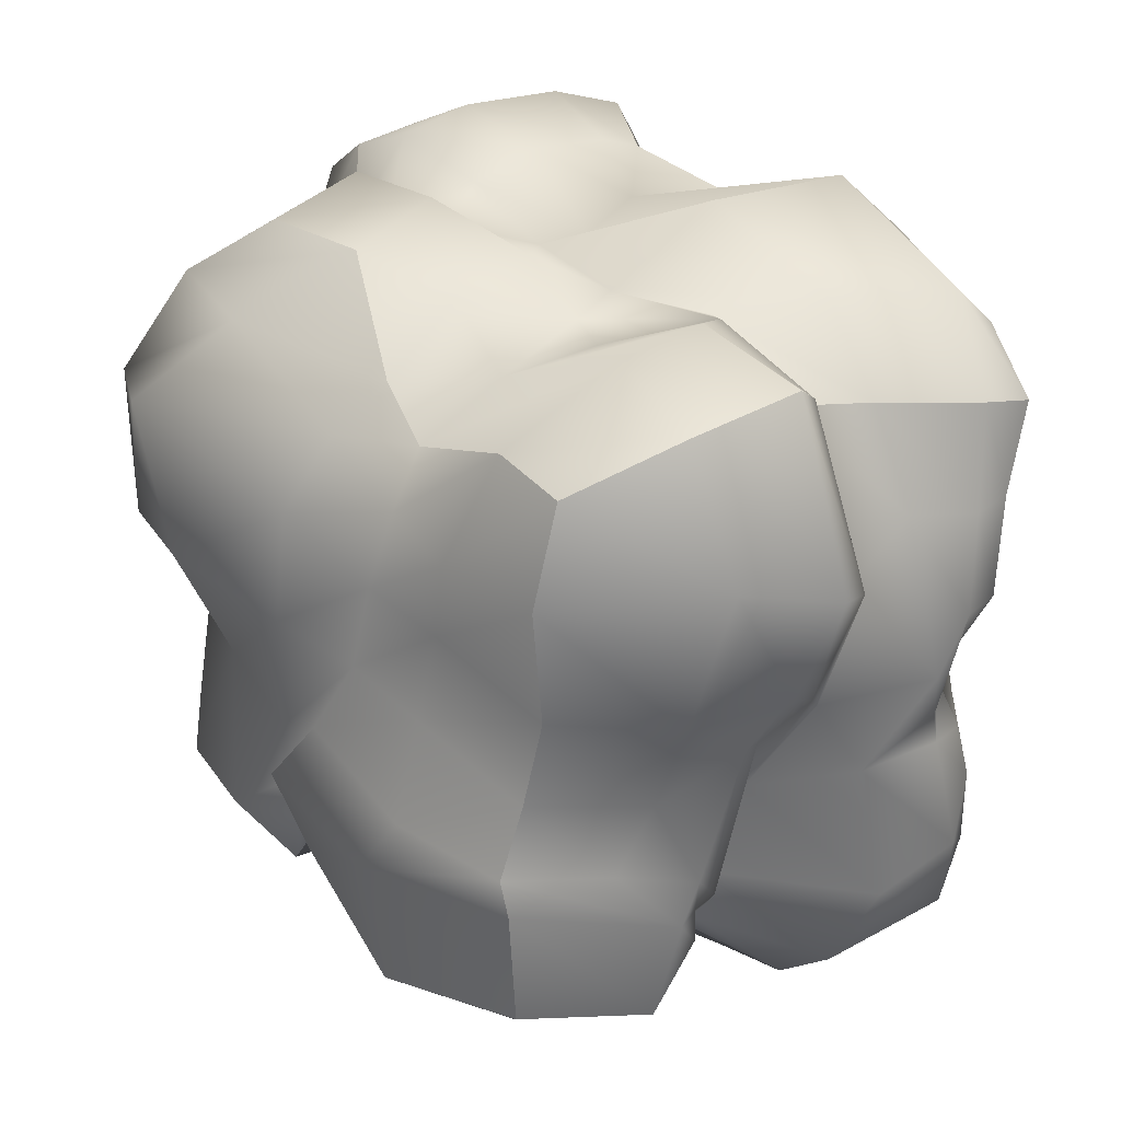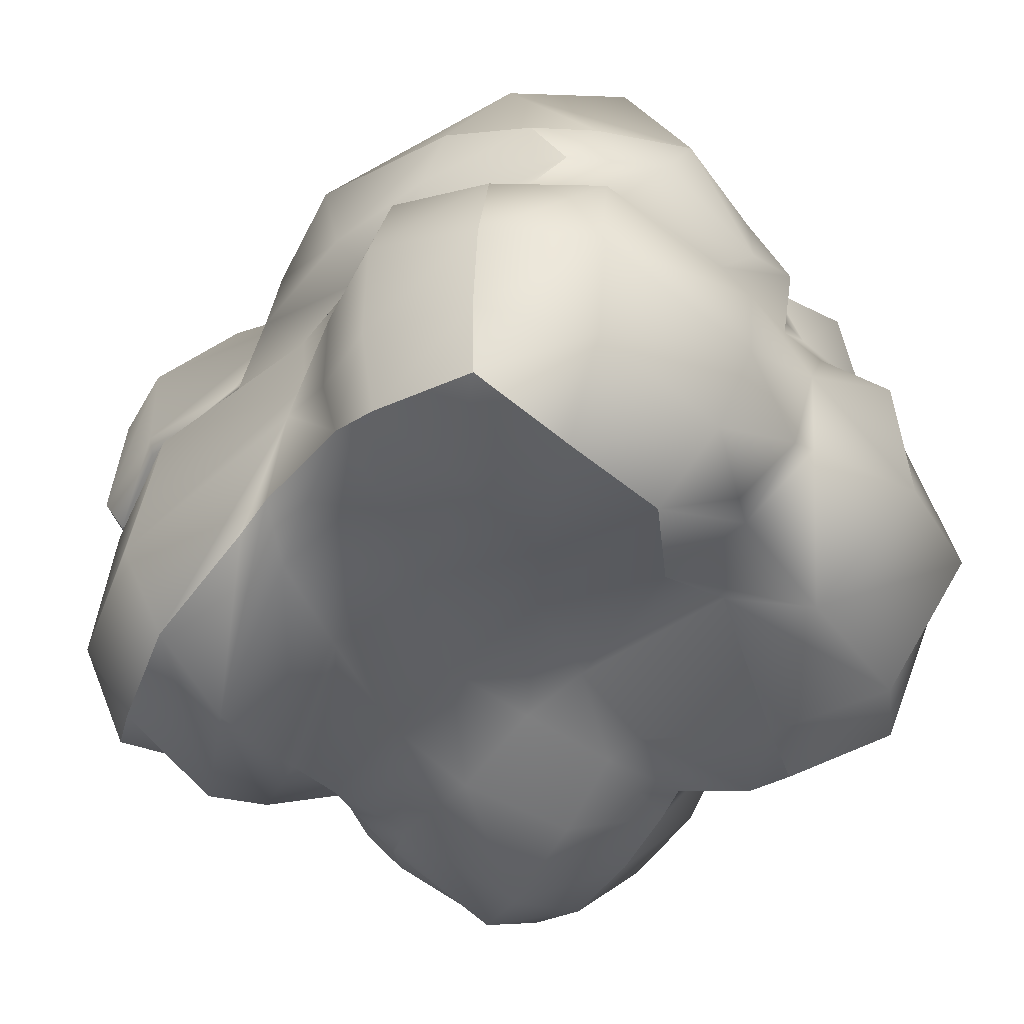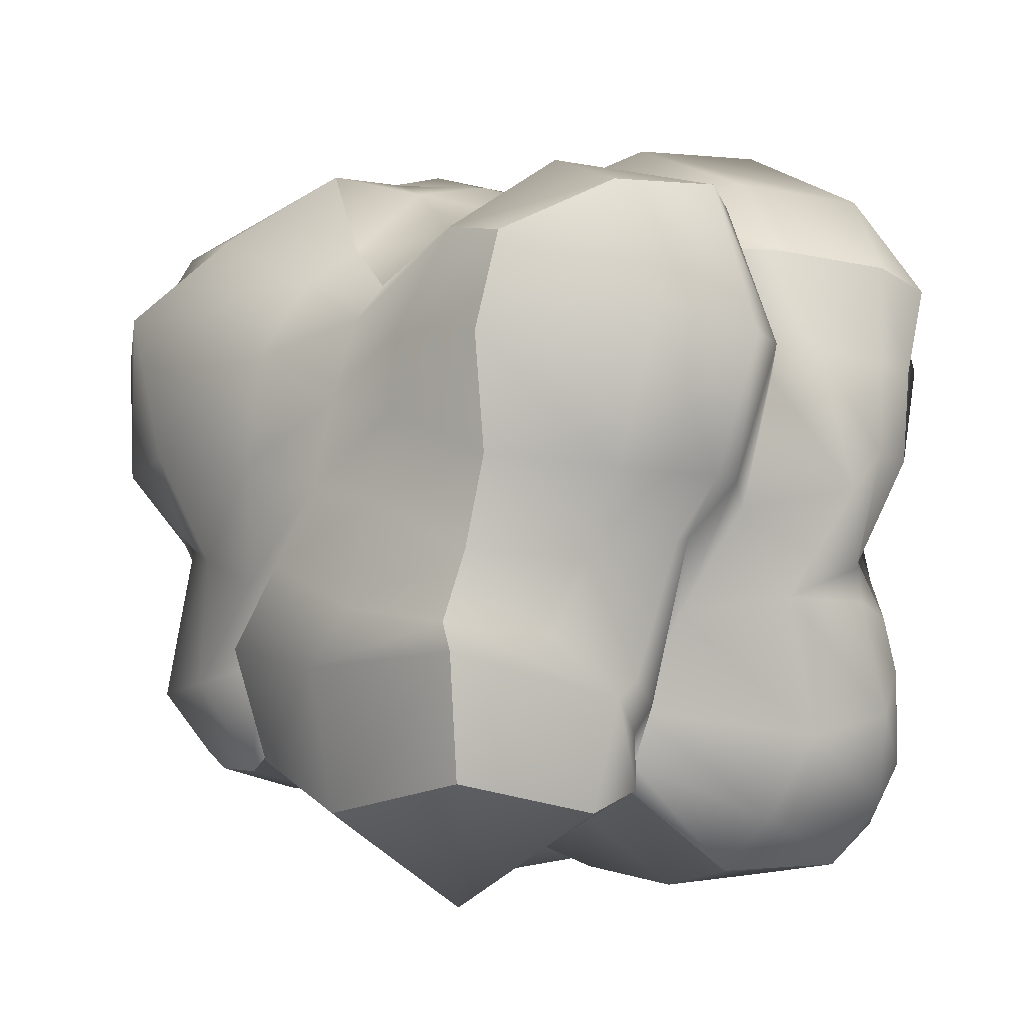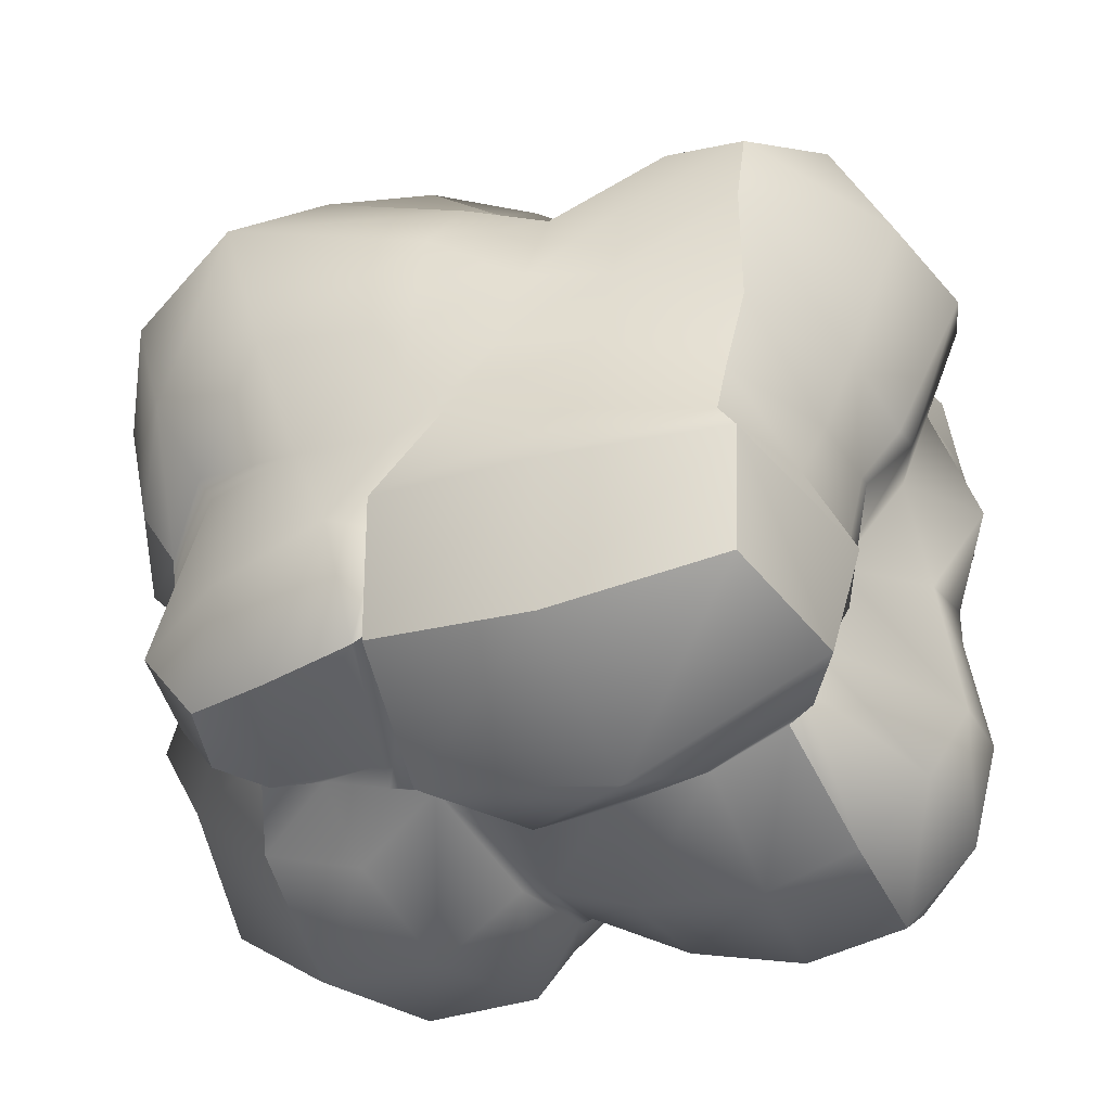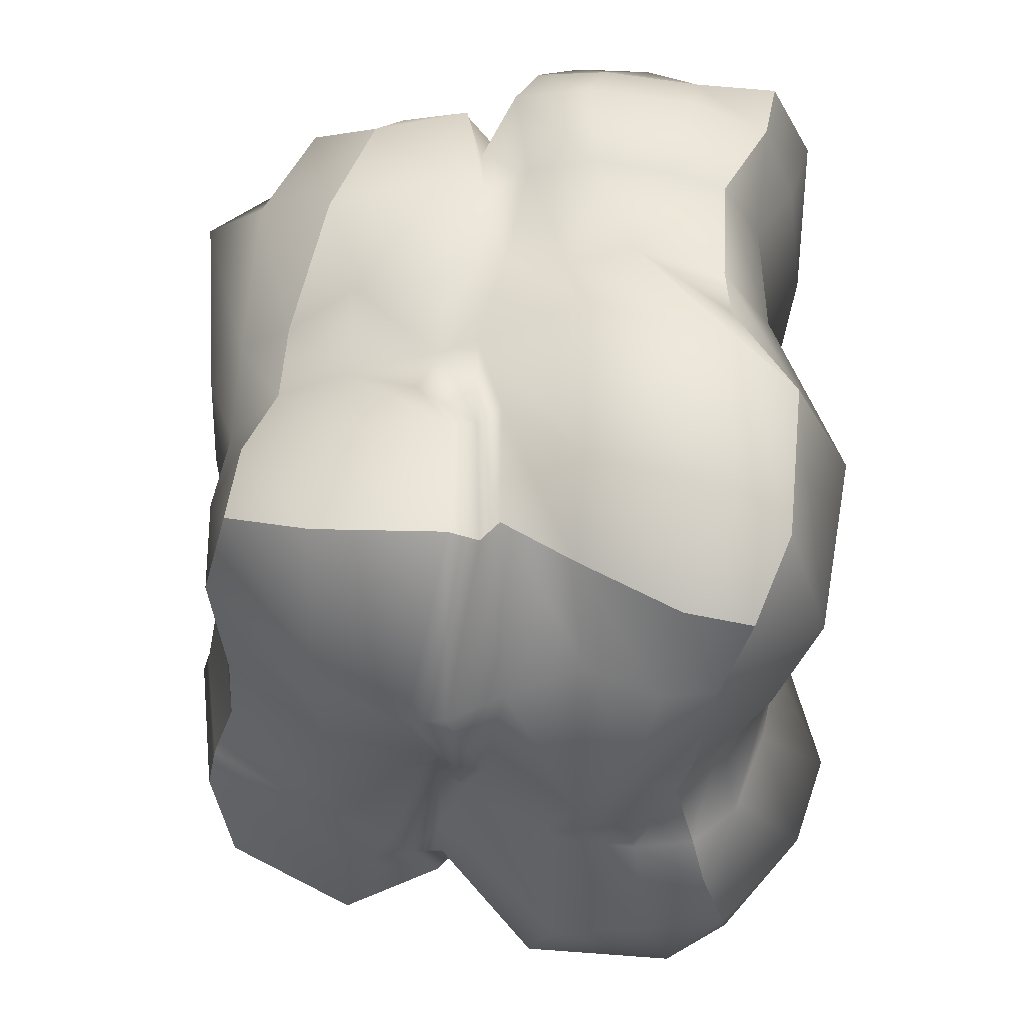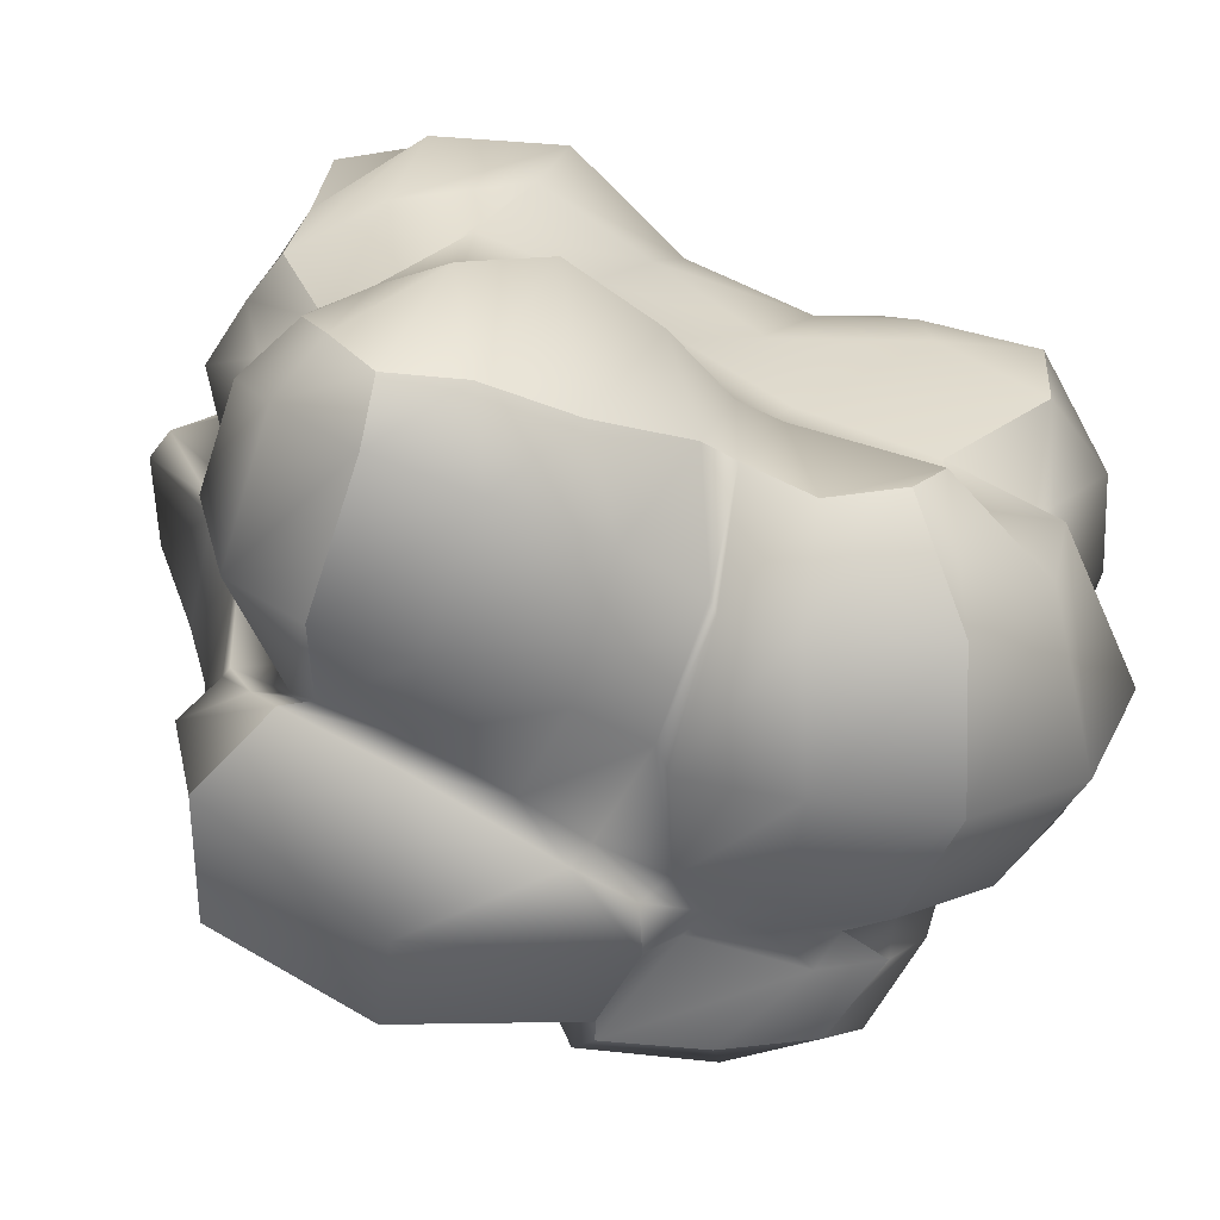
<metadata>
{"format":"obj","ext":"obj","renderer":"f3d","projection":"perspective","resolution":1024,"background":"white","views":[{"elev":26.5,"azim":-132.4,"up":"+Z"},{"elev":-43.8,"azim":45.0,"up":"+Y"},{"elev":-3.3,"azim":-130.8,"up":"+Z"},{"elev":-38.1,"azim":-161.2,"up":"+Z"},{"elev":43.4,"azim":-87.2,"up":"+Z"},{"elev":-67.1,"azim":-22.0,"up":"+Z"}]}
</metadata>
<code>
g default
v -0.9957 0.1418 0.5664
v -0.8088 0.06089 0.6806
v -0.4792 0.04484 0.8364
v -0.06532 0.2159 0.8575
v 0.2322 0.2128 0.8968
v 0.4226 0.1052 0.9456
v 0.6967 0.07195 0.888
v -1.004 0.3078 0.6105
v -0.8386 0.225 0.8129
v -0.4555 0.2131 0.9892
v 0.01107 0.4459 0.8724
v 0.2287 0.3363 0.9417
v 0.4467 0.3018 1.011
v 0.7022 0.2845 0.8984
v -0.8858 0.5542 0.6439
v -0.7232 0.5376 0.8402
v -0.3641 0.5432 0.9809
v -0.002399 0.605 0.8187
v 0.2515 0.5451 0.9586
v 0.4692 0.5761 1.027
v 0.7296 0.5241 0.9114
v -0.7687 0.7358 0.6502
v -0.539 0.7423 0.8069
v -0.3041 0.8135 0.8114
v -0.005762 0.7634 0.8312
v 0.277 0.717 0.9034
v 0.4937 0.7609 0.9804
v 0.7425 0.7082 0.8885
v -0.9308 0.847 0.7696
v -0.6448 0.859 0.8424
v -0.2951 0.9084 0.7648
v -0.1277 0.9002 0.8708
v 0.2554 0.8236 0.8269
v 0.4478 0.8495 0.8197
v 0.614 0.8313 0.7514
v -0.914 1.162 0.7472
v -0.662 1.125 0.8348
v -0.302 1.142 0.6905
v -0.1367 1.133 0.8234
v 0.2149 0.9071 0.9249
v 0.5208 0.8895 0.9107
v 0.8225 0.9126 0.6965
v -0.7553 1.388 0.6211
v -0.553 1.37 0.656
v -0.2311 1.325 0.5536
v -0.09955 1.307 0.6615
v 0.1164 1.214 0.8951
v 0.5322 1.136 0.843
v 0.7349 1.082 0.7334
v -0.7479 1.453 0.3777
v -0.4801 1.476 0.399
v -0.2798 1.447 0.4476
v -0.06266 1.44 0.5598
v 0.3176 1.424 0.7228
v 0.6519 1.316 0.7262
v 0.836 1.105 0.5934
v -0.7406 1.419 0.09387
v -0.4415 1.466 0.2066
v -0.2279 1.48 0.2523
v -0.005751 1.541 0.3807
v 0.4937 1.602 0.5151
v 0.8111 1.414 0.4472
v 0.9395 1.169 0.3419
v -0.694 1.437 -0.129
v -0.4028 1.491 -0.01165
v -0.185 1.5 0.04189
v 0.02437 1.557 0.09778
v 0.3963 1.581 0.1396
v 0.7054 1.471 0.1124
v 0.8548 1.208 0.01144
v -0.6842 1.496 -0.301
v -0.3898 1.551 -0.2653
v -0.06976 1.534 -0.1552
v 0.05078 1.531 -0.1989
v 0.3303 1.47 -0.1343
v 0.6091 1.331 -0.09002
v 0.765 1.181 -0.2036
v -0.7283 1.511 -0.3708
v -0.2938 1.589 -0.4078
v 0.1152 1.53 -0.3638
v 0.1166 1.461 -0.4046
v 0.1903 1.587 -0.4528
v 0.5063 1.481 -0.4833
v 0.7688 1.278 -0.4868
v -0.7032 1.469 -0.676
v -0.2779 1.512 -0.7618
v 0.1699 1.394 -0.6529
v 0.1644 1.364 -0.6091
v 0.1814 1.422 -0.6795
v 0.4286 1.347 -0.6827
v 0.6481 1.249 -0.6474
v -0.8267 1.152 -0.7511
v -0.3556 1.177 -1.006
v 0.1566 1.094 -0.8582
v 0.167 1.175 -0.7312
v 0.2406 1.071 -0.7582
v 0.5311 1.05 -0.7489
v 0.7021 1.022 -0.6388
v -0.7235 0.9145 -0.7086
v -0.4546 0.8972 -0.8258
v -0.06927 0.9331 -0.9148
v 0.1135 1.007 -0.8137
v 0.2575 0.9934 -0.7735
v 0.4144 1.011 -0.7324
v 0.5871 1.002 -0.6224
v -0.6554 0.8689 -0.7181
v -0.4627 0.8437 -0.7855
v -0.2133 0.8583 -0.8468
v -0.01913 0.9321 -0.7722
v 0.1634 0.9463 -0.7714
v 0.3744 0.8632 -0.8878
v 0.6303 0.8474 -0.7939
v -0.7423 0.6276 -0.9209
v -0.5129 0.5989 -0.9734
v -0.1995 0.59 -0.9462
v -0.006367 0.6284 -0.8866
v 0.04765 0.6748 -0.9039
v 0.2905 0.5783 -1.004
v 0.6144 0.5165 -0.9589
v -0.7674 0.2513 -0.9233
v -0.516 0.2353 -0.9637
v -0.2368 0.255 -0.8958
v -0.01196 0.3265 -0.7966
v 0.01229 0.3507 -0.8228
v 0.1518 0.2636 -0.9559
v 0.4673 0.1781 -0.9184
v -0.7886 0.126 -0.8222
v -0.61 0.07538 -0.8129
v -0.3753 0.08455 -0.7585
v -0.131 0.07815 -0.6508
v -0.0389 0.09948 -0.6165
v 0.12 0.07501 -0.73
v 0.293 0 -0.6779
v -0.8977 0.1418 -0.6616
v -0.7109 -0.0518 -0.5441
v -0.5128 -0.1163 -0.4519
v -0.2484 -0.03921 -0.3921
v -0.05063 0.0625 -0.3481
v 0.06526 0.0697 -0.3454
v 0.3878 -0.007301 -0.4903
v -0.9518 0.2061 -0.4235
v -0.8342 0.1315 -0.2927
v -0.6693 0.06484 -0.1844
v -0.387 0.04799 -0.1412
v -0.116 0.1133 -0.1046
v 0.0777 0.1483 -0.1127
v 0.5268 0.1616 -0.164
v -0.8977 0.2883 -0.1393
v -0.7827 0.1803 -0.04423
v -0.6583 0.04861 0.08755
v -0.3624 0.06811 0.149
v -0.1389 0.1289 0.157
v 0.1578 0.1743 0.1372
v 0.4998 0.1302 0.02679
v -1.031 0.2615 0.1148
v -0.8562 0.07234 0.1604
v -0.5546 -0.04787 0.3196
v -0.2229 0.06732 0.4762
v 0.08464 0.1281 0.4465
v 0.4558 -0.01714 0.4212
v 0.7484 -0.01364 0.3343
v -1.007 0.2127 0.3504
v -0.8186 -0.0382 0.3862
v -0.4918 -0.08542 0.6136
v -0.12 0.1012 0.7448
v 0.2351 0.1199 0.7588
v 0.4668 0.02029 0.71
v 0.7651 -0.03842 0.651
v 0.6497 0.08456 -0.6713
v 0.7302 0.07317 -0.2743
v 0.742 0.1723 -0.002509
v 0.9537 0.1076 0.34
v 0.9261 0.1613 0.7116
v 0.883 0.4286 -0.7423
v 1.012 0.3412 -0.3614
v 0.9052 0.3489 -0.01946
v 1.041 0.3262 0.3062
v 0.9778 0.4094 0.7524
v 0.8497 0.7919 -0.5975
v 1.009 0.6882 -0.3237
v 0.9515 0.5849 -0.06113
v 1.043 0.5382 0.2857
v 0.9943 0.6027 0.7446
v 0.7144 0.9685 -0.4644
v 0.8352 0.9047 -0.2802
v 0.8648 0.8403 -0.08666
v 0.9023 0.8288 0.2103
v 0.8528 0.8131 0.5735
v 0.799 1.005 -0.5022
v 0.7796 1.033 -0.2907
v 0.9442 0.955 -0.03108
v 0.9477 0.9058 0.1257
v 0.9753 0.9244 0.4881
v -0.956 0.286 -0.7582
v -1.035 0.345 -0.5281
v -1 0.4114 -0.1602
v -1.071 0.3968 0.1282
v -1.037 0.3486 0.3595
v -0.9251 0.6551 -0.7796
v -1.019 0.5906 -0.576
v -0.9767 0.6348 -0.2353
v -1.106 0.5398 0.02894
v -0.9812 0.5237 0.3885
v -0.7025 0.9043 -0.65
v -0.7144 0.9 -0.5177
v -0.7896 0.8324 -0.2781
v -0.9506 0.7706 -0.01917
v -0.9958 0.7152 0.2994
v -0.7768 0.9707 -0.5675
v -0.8327 0.9655 -0.5003
v -0.8858 0.8943 -0.09639
v -0.9759 0.8852 0.05107
v -1.158 0.9313 0.3773
v -0.9001 1.138 -0.4769
v -0.81 1.265 -0.3317
v -0.8571 1.191 -0.1551
v -0.9304 1.166 0.05863
v -1.062 1.159 0.4371
v -0.1885 0.1994 0.8325
v 0.9219 0.3477 -0.0727
v 0.7982 0.1551 0.08844
v 0.812 0.9906 -0.1693
v 0.7695 1.193 -0.1312
v 0.6306 1.362 -0.04477
v -0.8111 0.1222 -0.2776
v -0.8322 0.1334 -0.2832
v -0.9404 0.2402 -0.2831
v -0.9963 0.3896 -0.2445
v -0.8391 1.022 -0.437
v -0.8824 0.9293 -0.1033
v -0.9938 0.8377 0.03813
v -1.134 0.8426 0.3598
v -0.9064 0.7752 0.722
v -0.6356 0.7949 0.8337
v -0.4109 0.9552 0.7476
g bush7
f 1 2 9 8
f 2 3 10 9
f 11 219 4
f 11 5 12
f 5 6 13 12
f 6 7 14 13
f 8 9 16 15
f 9 10 17 16
f 10 11 18 17
f 11 12 19 18
f 12 13 20 19
f 13 14 21 20
f 15 16 23 22
f 16 17 24 23
f 17 18 25 24
f 18 19 26 25
f 19 20 27 26
f 20 21 28 27
f 233 234 30 29
f 234 235 30
f 24 25 32 31
f 25 33 32
f 26 27 34 33
f 27 28 35 34
f 29 30 37 36
f 30 235 38 37
f 31 32 39 38
f 32 40 39
f 33 34 41 40
f 34 35 42 41
f 36 37 44 43
f 37 38 45 44
f 38 39 46 45
f 39 40 47 46
f 40 41 48 47
f 41 42 49 48
f 43 44 51 50
f 44 45 52 51
f 45 46 53 52
f 46 47 54 53
f 47 48 55 54
f 48 49 56 55
f 50 51 58 57
f 51 52 59 58
f 52 53 60 59
f 53 54 61 60
f 54 55 62 61
f 55 56 63 62
f 57 58 65 64
f 58 59 66 65
f 59 60 67 66
f 60 61 68 67
f 61 62 69 68
f 62 63 70 69
f 64 65 72 71
f 65 66 73 72
f 66 67 74 73
f 67 68 75 74
f 68 69 224 75
f 69 70 223 224
f 71 72 79 78
f 72 73 80 79
f 73 74 81 80
f 74 75 82 81
f 75 76 83 82
f 76 77 84 83
f 78 79 86 85
f 79 80 87 86
f 80 81 88 87
f 81 82 89 88
f 82 83 90 89
f 83 84 91 90
f 85 86 93 92
f 86 87 94 93
f 87 88 95 94
f 88 89 96 95
f 89 90 97 96
f 90 91 98 97
f 92 93 100 99
f 93 94 101 100
f 94 95 102 101
f 95 96 103 102
f 96 97 104 103
f 97 98 105 104
f 99 100 107 106
f 100 101 108 107
f 101 102 109 108
f 102 103 110 109
f 103 104 111 110
f 104 105 112 111
f 106 107 114 113
f 107 108 115 114
f 108 109 116 115
f 116 110 117
f 110 111 118 117
f 111 112 119 118
f 113 114 121 120
f 114 115 122 121
f 115 116 123 122
f 116 117 124 123
f 117 118 125 124
f 118 119 126 125
f 120 121 128 127
f 121 122 129 128
f 122 123 130 129
f 123 124 131 130
f 124 125 132 131
f 125 126 133 132
f 127 128 135 134
f 128 129 136 135
f 129 130 137 136
f 130 131 138 137
f 131 132 139 138
f 132 133 140 139
f 134 135 142 141
f 135 136 143 225 142
f 136 137 144 143
f 137 138 145 144
f 138 139 146 145
f 139 140 147 146
f 141 142 226 227
f 142 225 226
f 143 144 151 150
f 144 145 152 151
f 145 146 153 152
f 146 147 154 153
f 148 149 156 155
f 149 150 157 156
f 150 151 158 157
f 151 152 159 158
f 152 153 160 159
f 153 154 161 160
f 155 156 163 162
f 156 157 164 163
f 157 158 165 164
f 158 159 166 165
f 159 160 167 166
f 160 161 168 167
f 162 163 2 1
f 163 164 3 2
f 164 165 4 219
f 165 166 5 4
f 166 167 6 5
f 167 168 7 6
f 140 133 126 169
f 147 140 169 170
f 154 147 170 171
f 161 154 171 221
f 168 161 172 173
f 7 173 14
f 169 126 119 174
f 170 169 174 175
f 220 170 175
f 176 221 171
f 173 172 177 178
f 14 173 178 21
f 174 119 112 179
f 175 174 179 180
f 181 220 175 180
f 177 176 181 182
f 178 177 182 183
f 21 178 183 28
f 179 112 105 184
f 180 179 184 185
f 181 180 185 186
f 182 181 186 187
f 183 182 187 188
f 28 183 188 35
f 184 105 98 189
f 185 184 189 190
f 186 222 191
f 187 186 191 192
f 188 187 192 193
f 35 188 193 42
f 189 98 91 84
f 190 189 84 77
f 191 222 223 70
f 192 191 70 63
f 193 192 63 56
f 42 193 56 49
f 127 134 194 120
f 134 141 195 194
f 141 227 228 195
f 148 155 197 196
f 155 162 198 197
f 162 1 8 198
f 120 194 199 113
f 194 195 200 199
f 195 228 201 200
f 196 197 202 201
f 197 198 203 202
f 198 8 15 203
f 113 199 204 106
f 199 200 205 204
f 200 201 206 205
f 201 202 207 206
f 202 203 208 207
f 203 15 22 208
f 106 204 209 99
f 204 205 210 209
f 205 206 211 210
f 211 231 212
f 231 232 213 212
f 232 233 29 213
f 99 209 214 92
f 214 229 215
f 229 230 216 215
f 230 212 217 216
f 212 213 218 217
f 213 29 36 218
f 92 214 78 85
f 214 215 71 78
f 215 216 64 71
f 216 217 57 64
f 217 218 50 57
f 218 36 43 50
f 7 168 173
f 32 33 40
f 4 5 11
f 3 219 11 10
f 164 219 3
f 176 220 181
f 171 170 220 176
f 172 221 176 177
f 161 221 172
f 109 110 116
f 186 185 190 222
f 223 222 190 77
f 224 223 77 76
f 75 224 76
f 226 225 143 150 149
f 227 226 149 148
f 228 227 148 196
f 201 228 196
f 209 210 229 214
f 210 211 230 229
f 211 212 230
f 206 207 231 211
f 207 208 232 231
f 208 22 233 232
f 22 23 234 233
f 23 24 234
f 25 26 33
f 234 24 31 235
f 38 235 31

</code>
